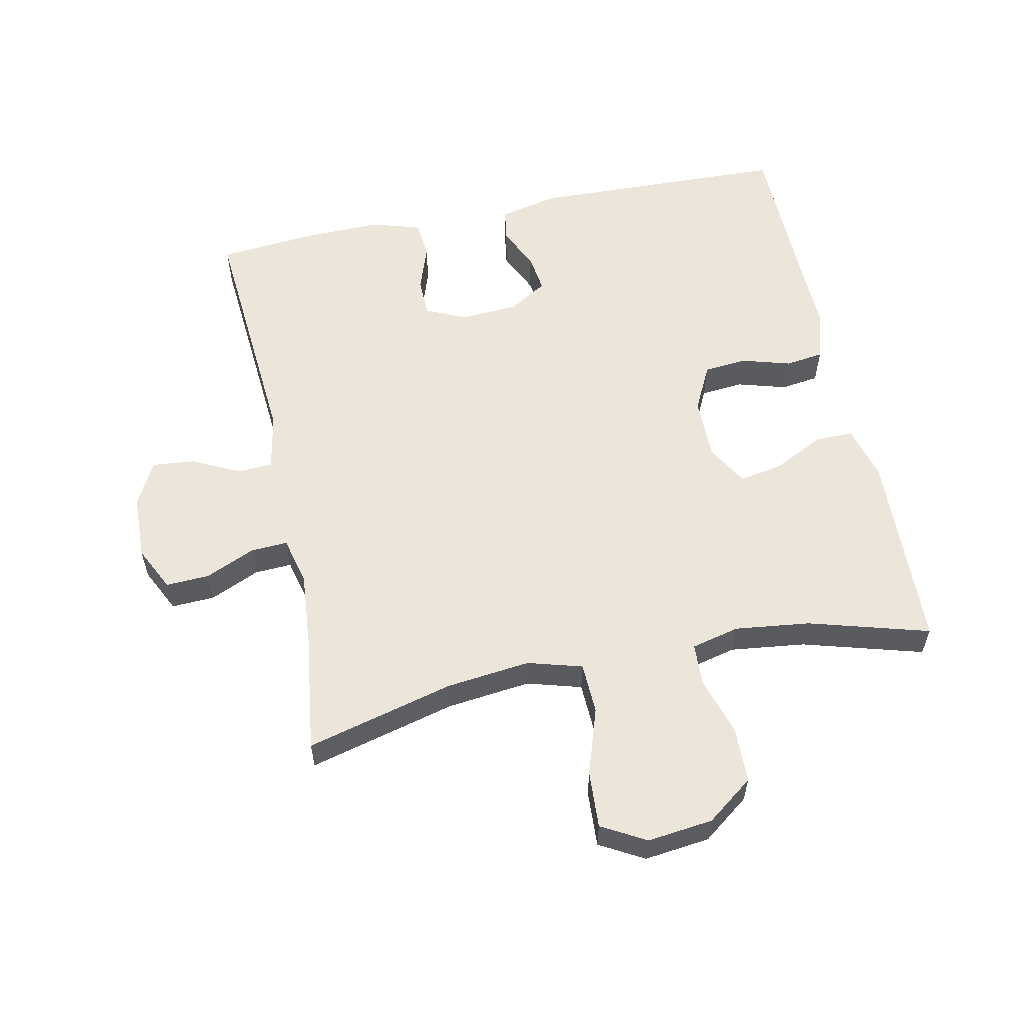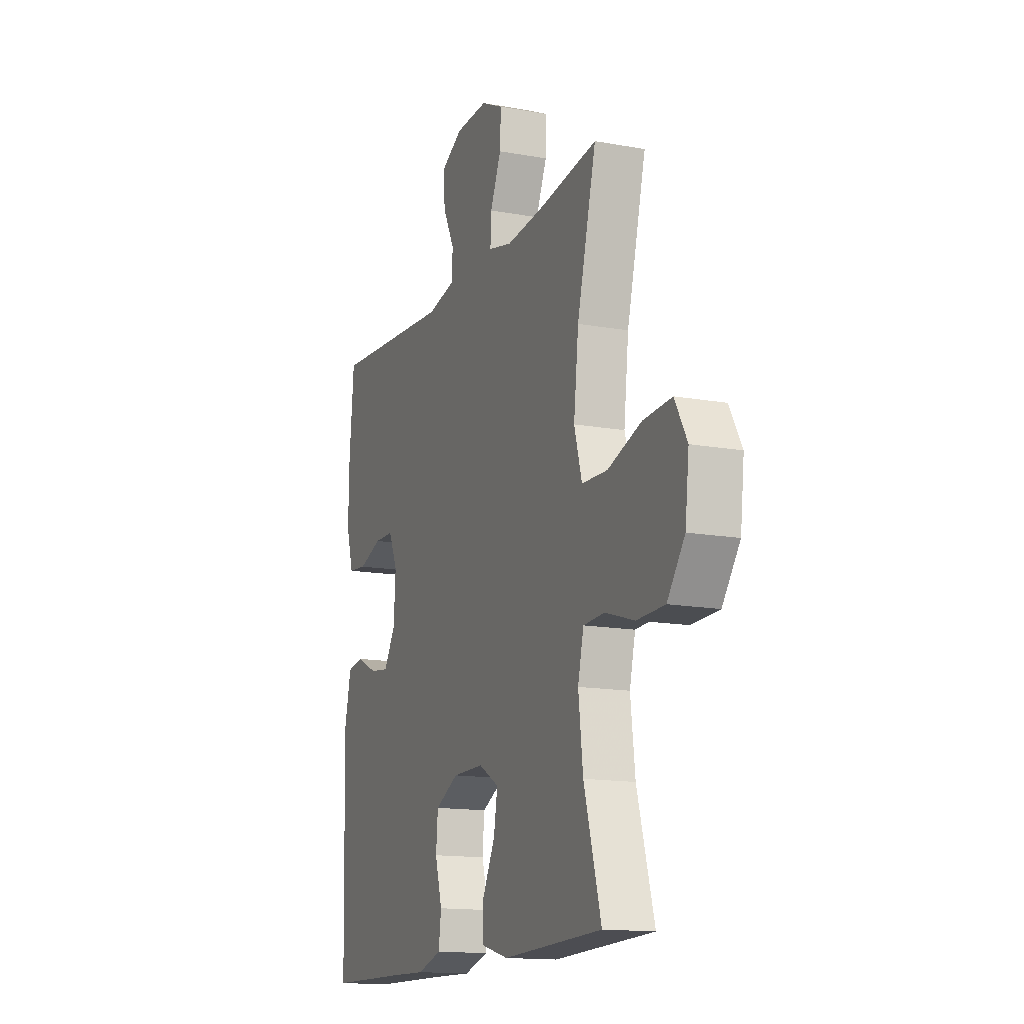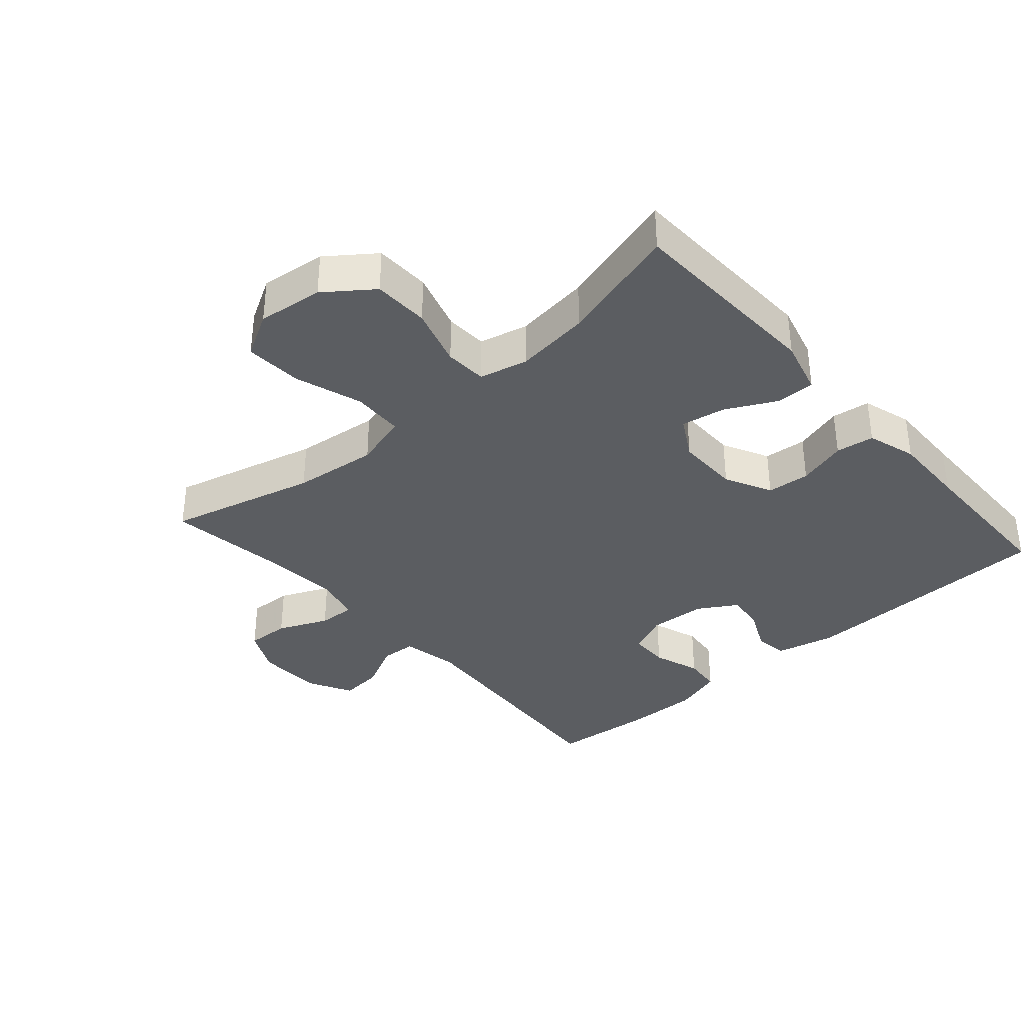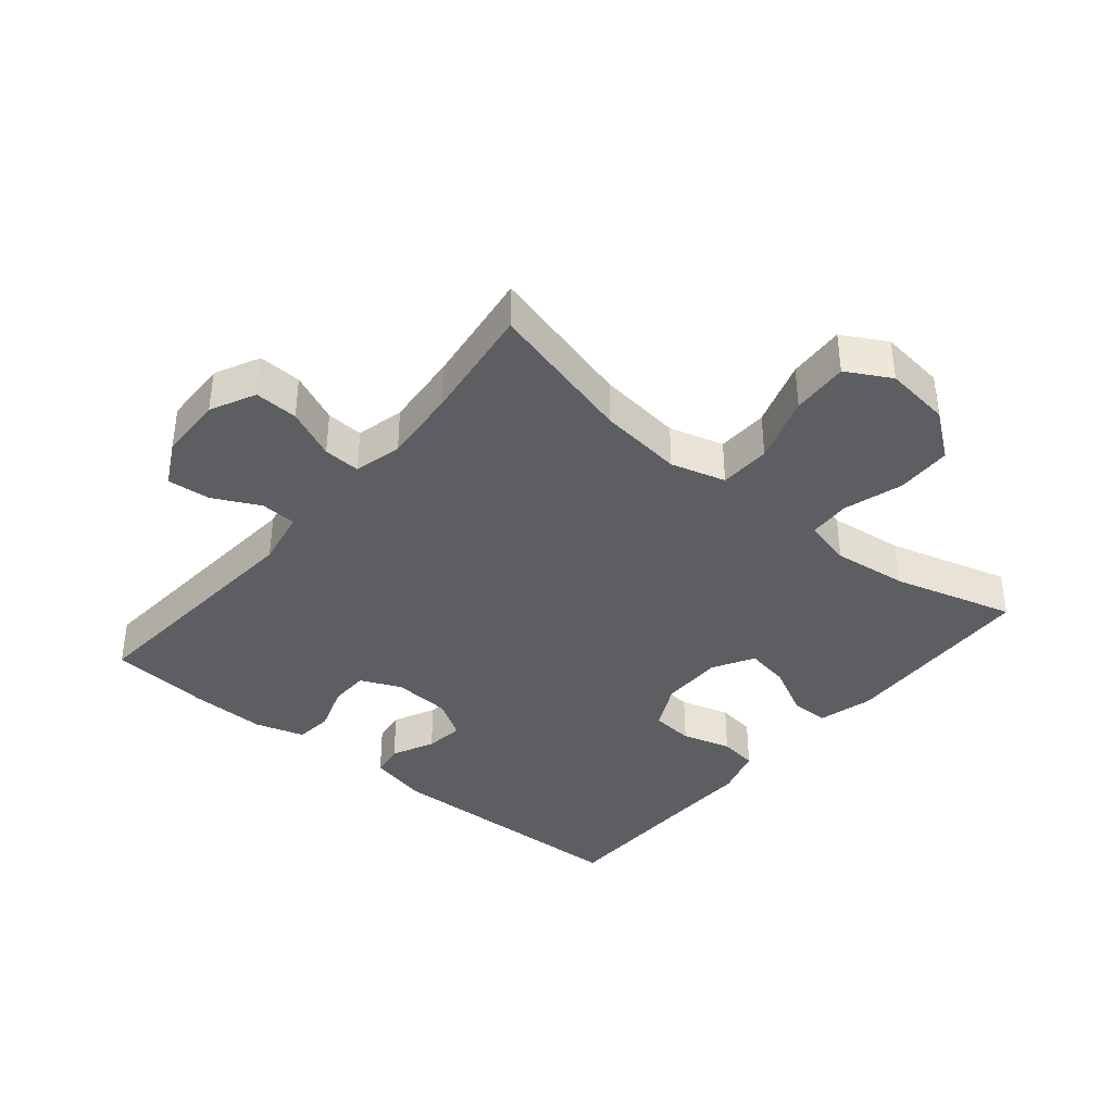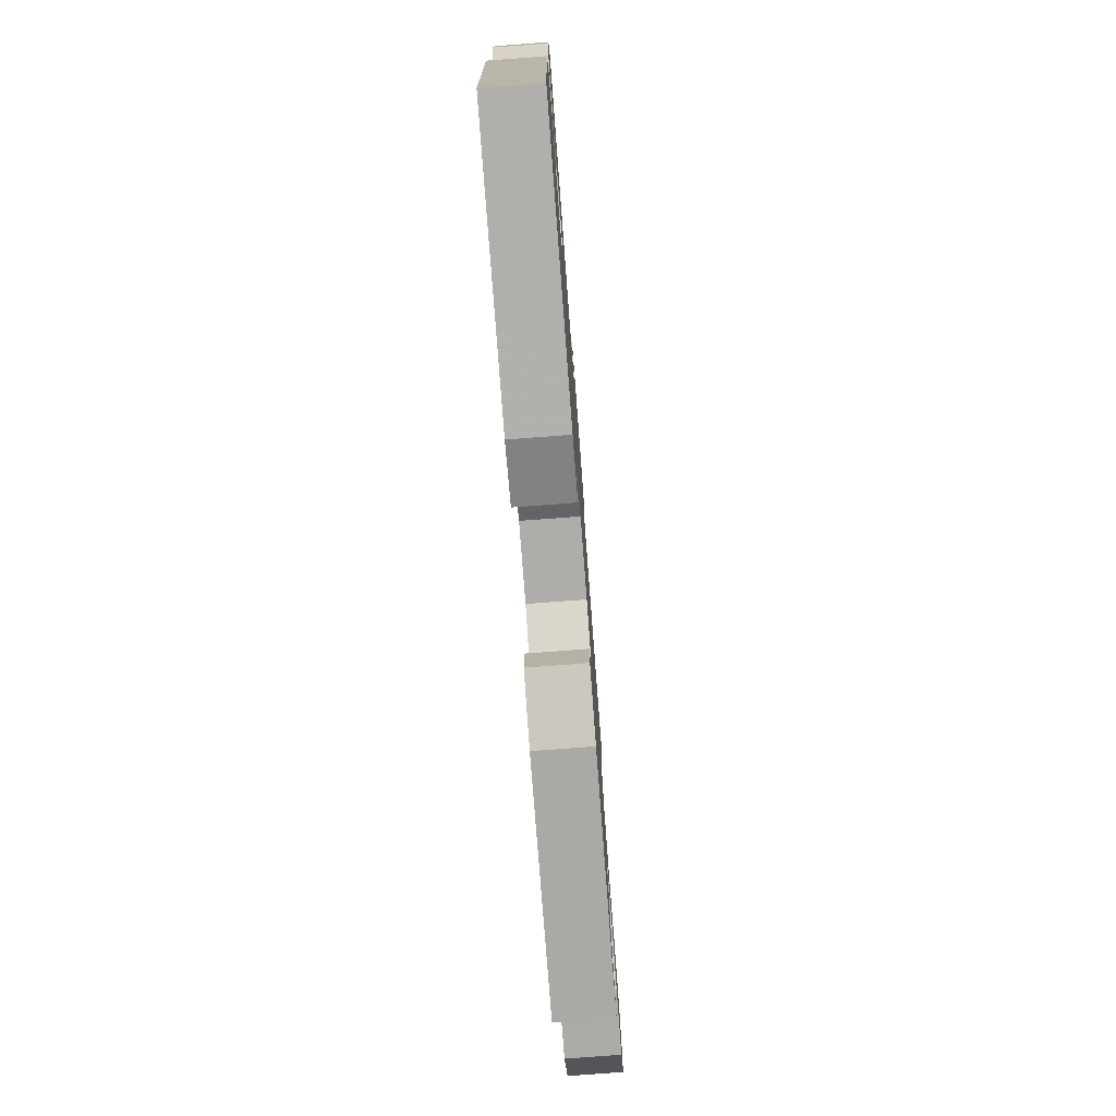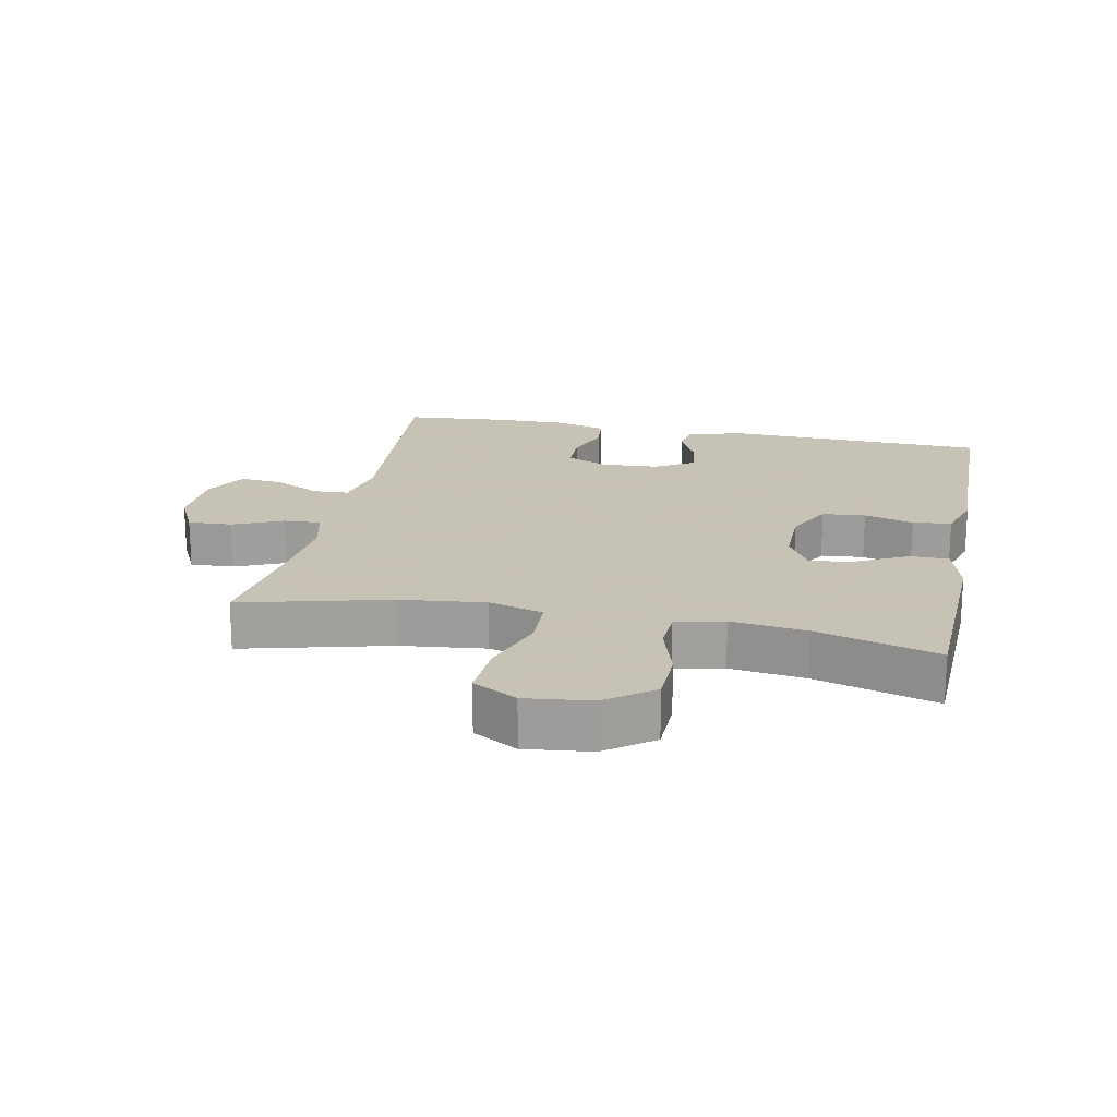
<metadata>
{"format":"obj","ext":"obj","renderer":"f3d","projection":"perspective","resolution":1024,"background":"white","views":[{"elev":57.5,"azim":78.3,"up":"+Y"},{"elev":-14.6,"azim":68.5,"up":"+Z"},{"elev":-35.8,"azim":131.4,"up":"+Y"},{"elev":-38.4,"azim":50.2,"up":"+Y"},{"elev":-77.4,"azim":-85.7,"up":"+Z"},{"elev":19.1,"azim":101.6,"up":"+Y"}]}
</metadata>
<code>
v 0.5 0.07 -0.5
v 0.19 0.07 -0.511
v 0.105 0.07 -0.488
v 0.105 0.07 -0.429
v 0.145 0.07 -0.351
v 0.157 0.07 -0.283
v 0.094 0.07 -0.247
v -0.003 0.07 -0.247
v -0.075 0.07 -0.283
v -0.081 0.07 -0.349
v -0.059 0.07 -0.425
v -0.067 0.07 -0.484
v -0.143 0.07 -0.507
v -0.259 0.07 -0.504
v -0.5 0.07 -0.5
v -0.512 0.07 -0.101
v -0.491 0.07 -0.01
v -0.44 0.07 -0.002
v -0.375 0.07 -0.033
v -0.315 0.07 -0.041
v -0.279 0.07 0.018
v -0.273 0.07 0.107
v -0.301 0.07 0.17
v -0.362 0.07 0.171
v -0.435 0.07 0.146
v -0.493 0.07 0.152
v -0.516 0.07 0.228
v -0.514 0.07 0.343
v -0.5 0.07 0.5
v -0.12 0.07 0.47
v -0.032 0.07 0.487
v -0.029 0.07 0.542
v -0.065 0.07 0.614
v -0.071 0.07 0.68
v -0.003 0.07 0.716
v 0.098 0.07 0.719
v 0.167 0.07 0.685
v 0.164 0.07 0.618
v 0.13 0.07 0.541
v 0.127 0.07 0.484
v 0.201 0.07 0.466
v 0.318 0.07 0.476
v 0.5 0.07 0.5
v 0.441 0.07 0.272
v 0.426 0.07 0.142
v 0.45 0.07 0.058
v 0.529 0.07 0.055
v 0.633 0.07 0.089
v 0.721 0.07 0.094
v 0.759 0.07 0.026
v 0.747 0.07 -0.075
v 0.693 0.07 -0.147
v 0.607 0.07 -0.149
v 0.516 0.07 -0.121
v 0.451 0.07 -0.124
v 0.433 0.07 -0.198
v 0.447 0.07 -0.314
v 0.5 0 -0.5
v 0.19 0 -0.511
v 0.105 0 -0.488
v 0.105 0 -0.429
v 0.145 0 -0.351
v 0.157 0 -0.283
v 0.094 0 -0.247
v -0.003 0 -0.247
v -0.075 0 -0.283
v -0.081 0 -0.349
v -0.059 0 -0.425
v -0.067 0 -0.484
v -0.143 0 -0.507
v -0.259 0 -0.504
v -0.5 0 -0.5
v -0.512 0 -0.101
v -0.491 0 -0.01
v -0.44 0 -0.002
v -0.375 0 -0.033
v -0.315 0 -0.041
v -0.279 0 0.018
v -0.273 0 0.107
v -0.301 0 0.17
v -0.362 0 0.171
v -0.435 0 0.146
v -0.493 0 0.152
v -0.516 0 0.228
v -0.514 0 0.343
v -0.5 0 0.5
v -0.12 0 0.47
v -0.032 0 0.487
v -0.029 0 0.542
v -0.065 0 0.614
v -0.071 0 0.68
v -0.003 0 0.716
v 0.098 0 0.719
v 0.167 0 0.685
v 0.164 0 0.618
v 0.13 0 0.541
v 0.127 0 0.484
v 0.201 0 0.466
v 0.318 0 0.476
v 0.5 0 0.5
v 0.441 0 0.272
v 0.426 0 0.142
v 0.45 0 0.058
v 0.529 0 0.055
v 0.633 0 0.089
v 0.721 0 0.094
v 0.759 0 0.026
v 0.747 0 -0.075
v 0.693 0 -0.147
v 0.607 0 -0.149
v 0.516 0 -0.121
v 0.451 0 -0.124
v 0.433 0 -0.198
v 0.447 0 -0.314
f 52 53 54
f 51 52 54
f 50 51 54
f 49 50 54
f 48 49 54
f 47 48 54
f 46 47 54 55
f 45 46 55 56
f 42 43 44
f 41 42 44 45
f 40 41 45 56
f 37 38 39
f 36 37 39
f 35 36 39
f 34 35 39
f 33 34 39
f 32 33 39
f 31 32 39 40
f 40 56 57
f 31 40 57
f 30 31 57
f 28 29 30
f 27 28 30
f 26 27 30
f 25 26 30
f 24 25 30
f 17 18 19
f 16 17 19
f 15 16 19
f 14 15 19
f 14 19 20
f 13 14 20
f 12 13 20
f 11 12 20
f 10 11 20
f 9 10 20 21
f 3 4 5
f 2 3 5
f 1 2 5
f 57 1 5
f 57 5 6
f 30 57 6 7
f 23 24 30
f 30 7 8
f 23 30 8
f 22 23 8
f 8 9 21 22
f 111 110 109
f 111 109 108
f 111 108 107
f 111 107 106
f 111 106 105
f 111 105 104
f 112 111 104 103
f 113 112 103 102
f 101 100 99
f 102 101 99 98
f 113 102 98 97
f 96 95 94
f 96 94 93
f 96 93 92
f 96 92 91
f 96 91 90
f 96 90 89
f 97 96 89 88
f 114 113 97
f 114 97 88
f 114 88 87
f 87 86 85
f 87 85 84
f 87 84 83
f 87 83 82
f 87 82 81
f 76 75 74
f 76 74 73
f 76 73 72
f 76 72 71
f 77 76 71
f 77 71 70
f 77 70 69
f 77 69 68
f 77 68 67
f 78 77 67 66
f 62 61 60
f 62 60 59
f 62 59 58
f 62 58 114
f 63 62 114
f 64 63 114 87
f 87 81 80
f 65 64 87
f 65 87 80
f 65 80 79
f 79 78 66 65
f 1 58 59 2
f 2 59 60 3
f 3 60 61 4
f 4 61 62 5
f 5 62 63 6
f 6 63 64 7
f 7 64 65 8
f 8 65 66 9
f 9 66 67 10
f 10 67 68 11
f 11 68 69 12
f 12 69 70 13
f 13 70 71 14
f 14 71 72 15
f 15 72 73 16
f 16 73 74 17
f 17 74 75 18
f 18 75 76 19
f 19 76 77 20
f 20 77 78 21
f 21 78 79 22
f 22 79 80 23
f 23 80 81 24
f 24 81 82 25
f 25 82 83 26
f 26 83 84 27
f 27 84 85 28
f 28 85 86 29
f 29 86 87 30
f 30 87 88 31
f 31 88 89 32
f 32 89 90 33
f 33 90 91 34
f 34 91 92 35
f 35 92 93 36
f 36 93 94 37
f 37 94 95 38
f 38 95 96 39
f 39 96 97 40
f 40 97 98 41
f 41 98 99 42
f 42 99 100 43
f 43 100 101 44
f 44 101 102 45
f 45 102 103 46
f 46 103 104 47
f 47 104 105 48
f 48 105 106 49
f 49 106 107 50
f 50 107 108 51
f 51 108 109 52
f 52 109 110 53
f 53 110 111 54
f 54 111 112 55
f 55 112 113 56
f 56 113 114 57
f 57 114 58 1

</code>
